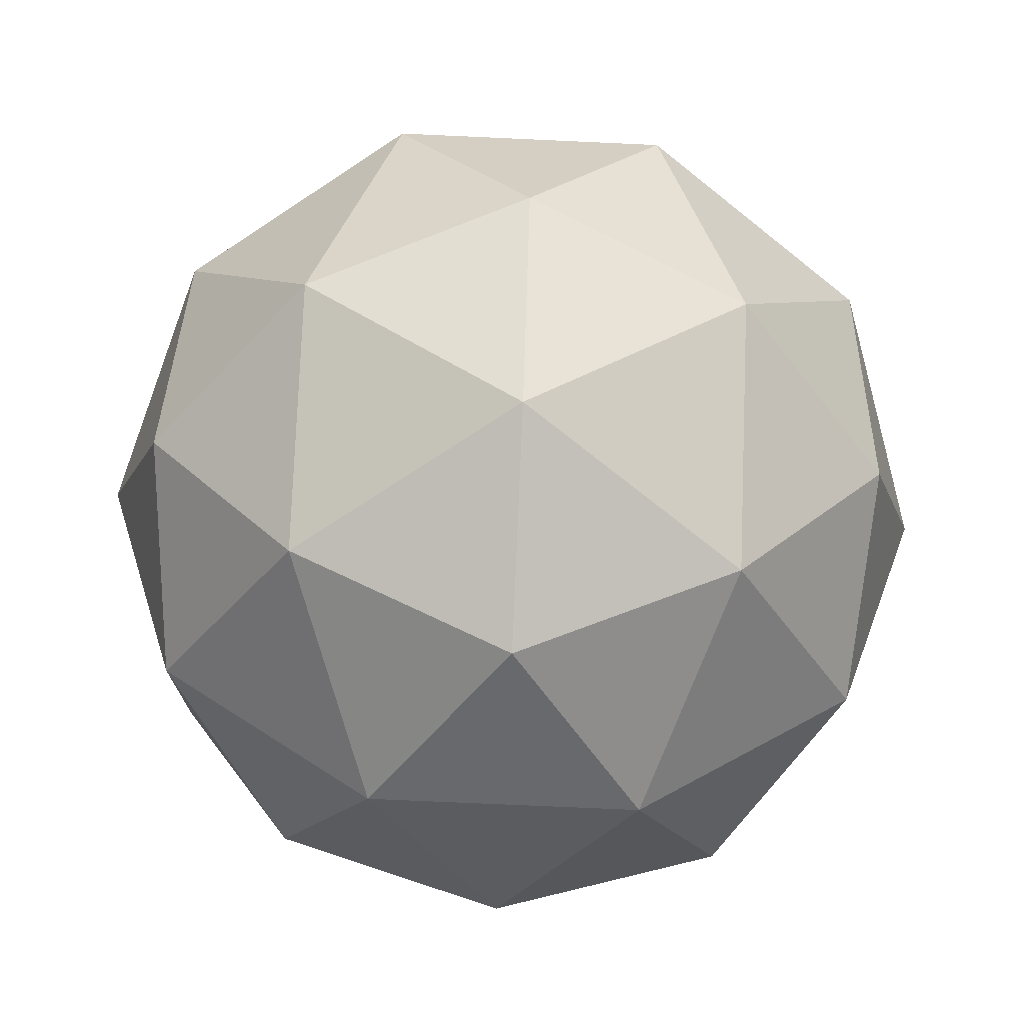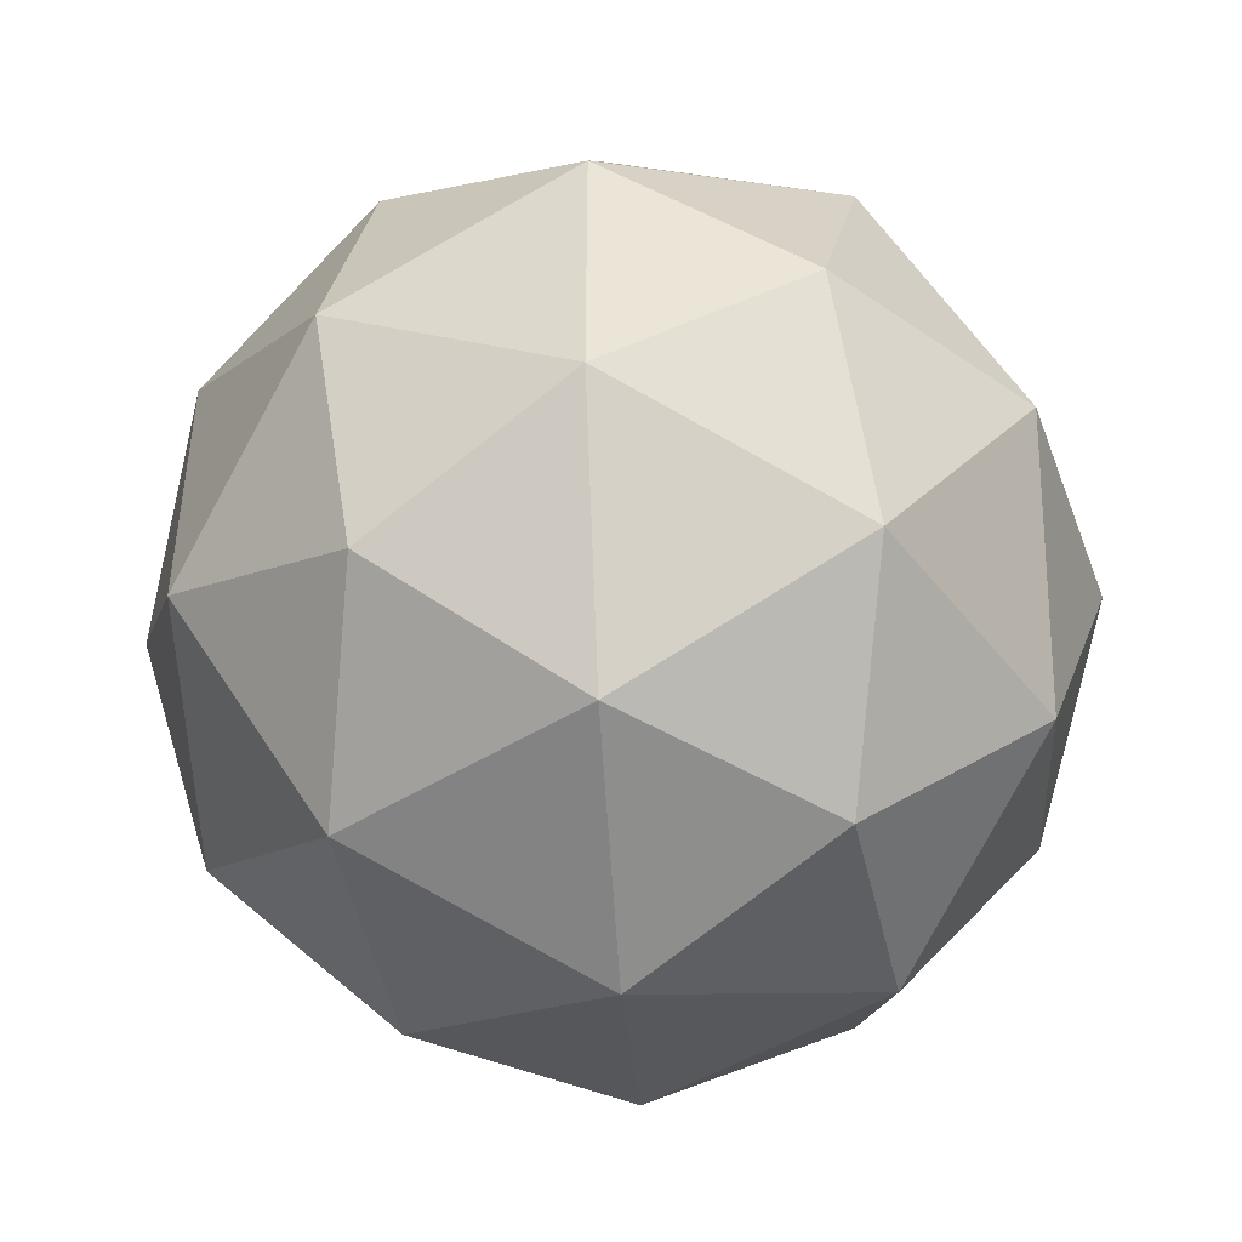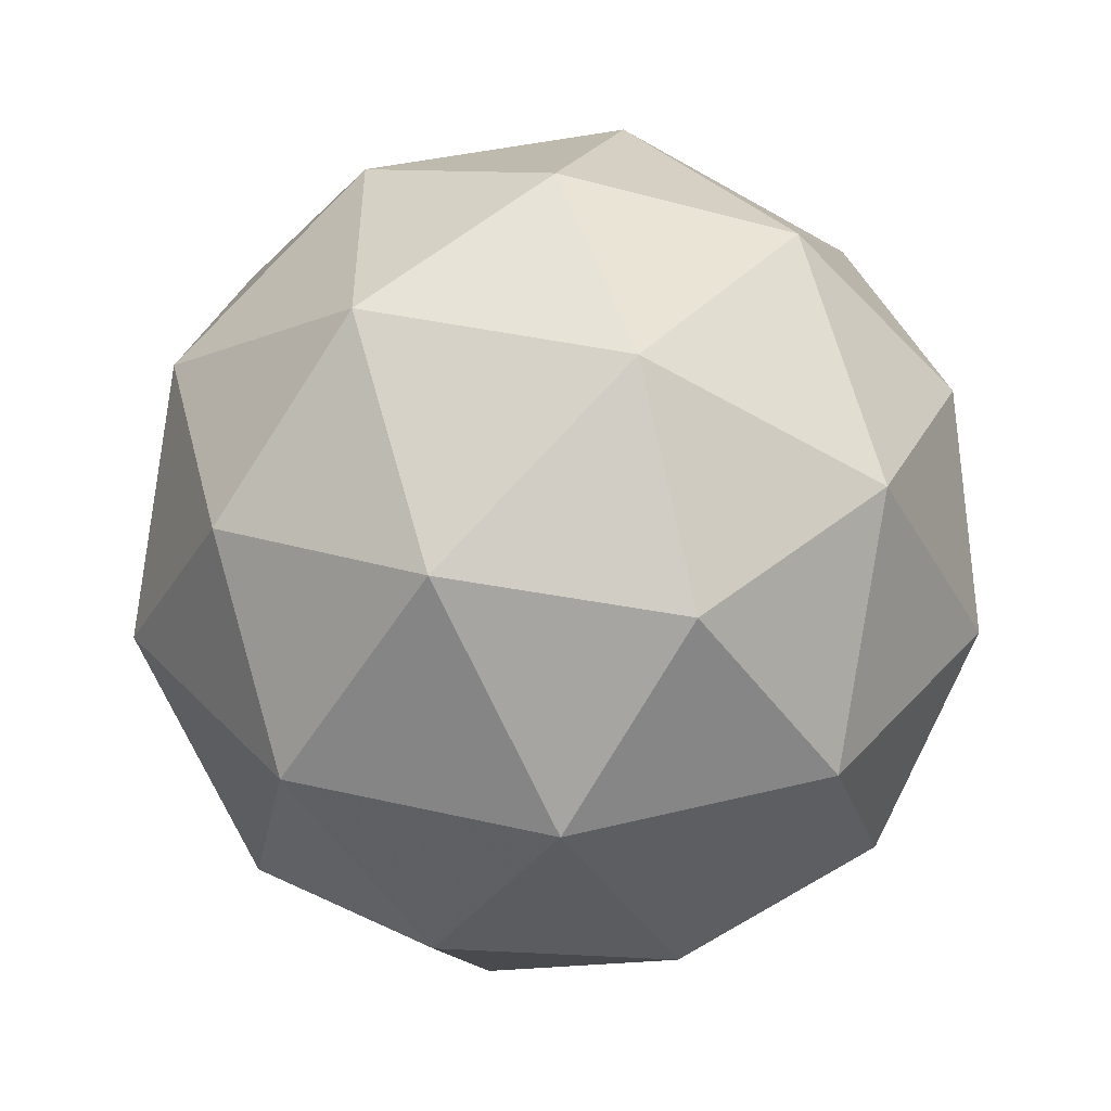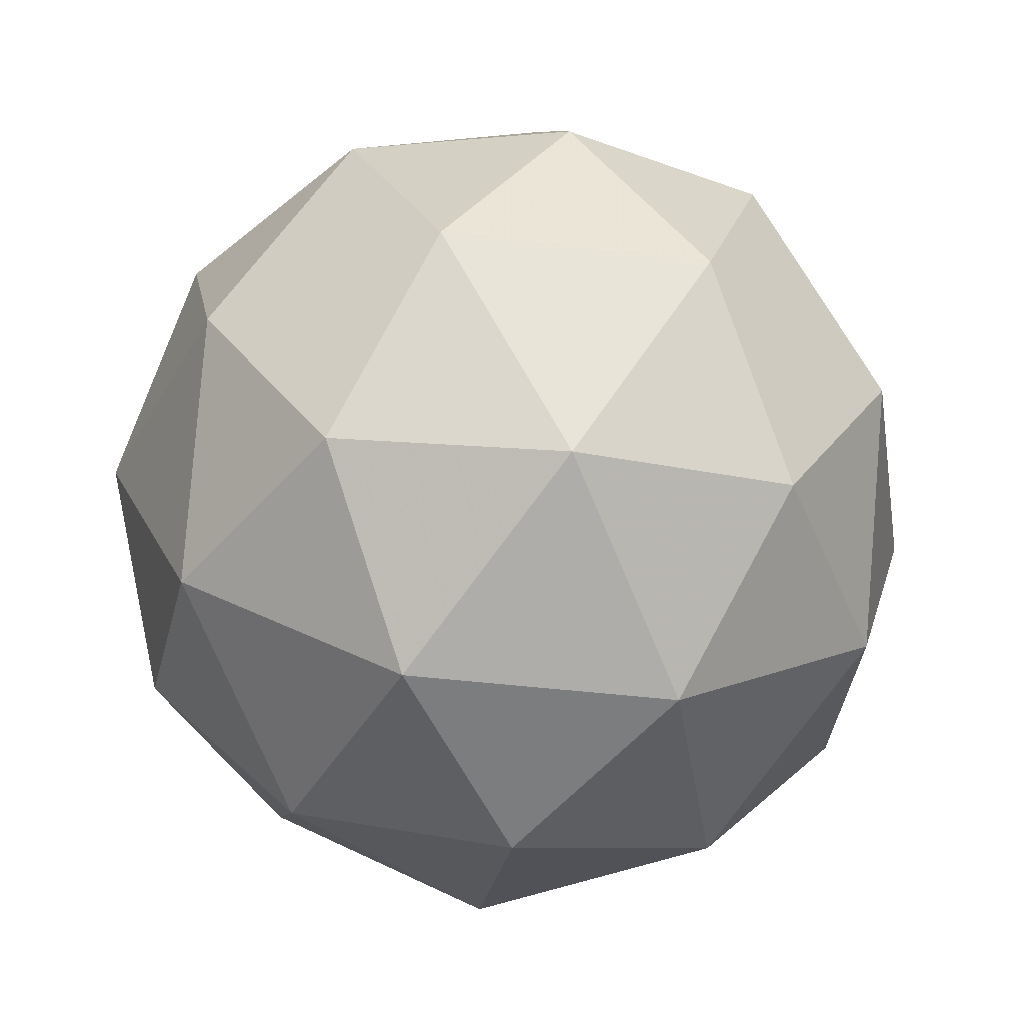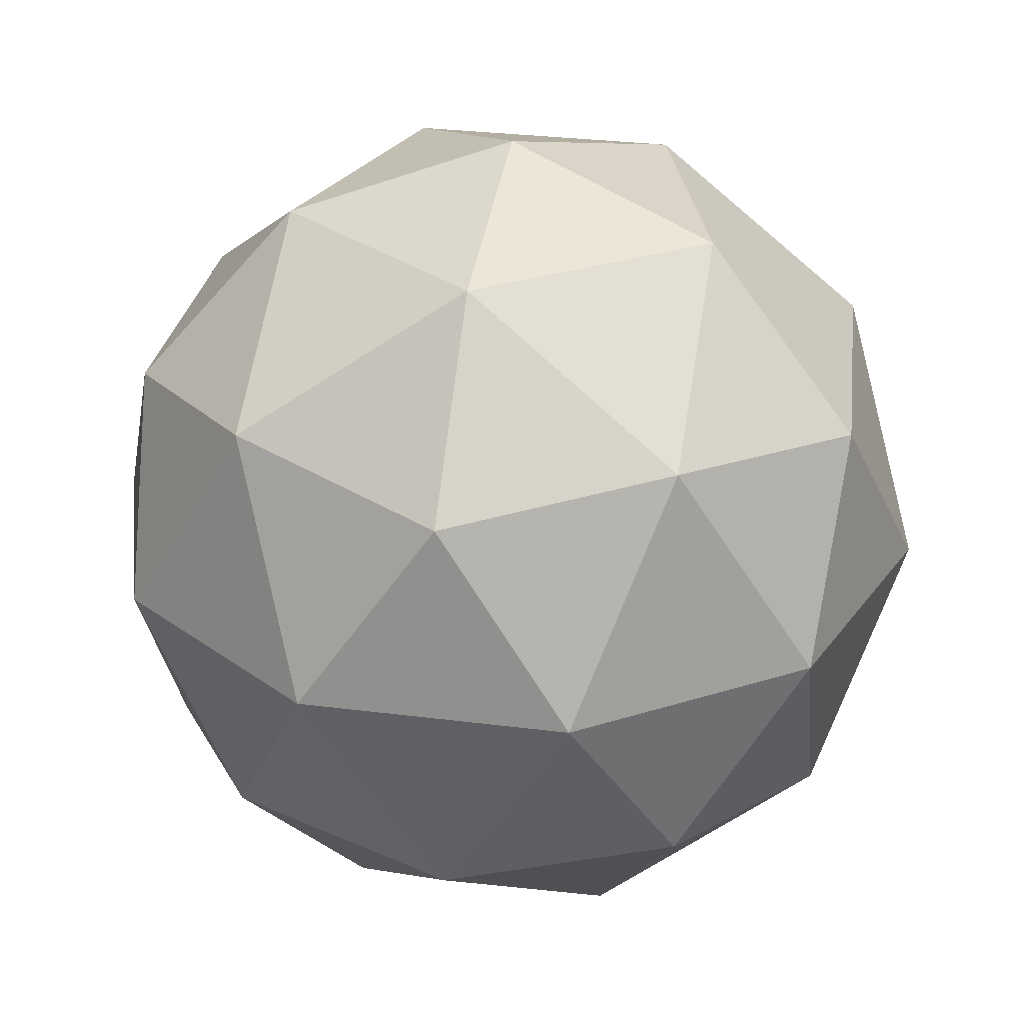
<metadata>
{"format":"obj","ext":"obj","renderer":"f3d","projection":"perspective","resolution":1024,"background":"white","views":[{"elev":-72.1,"azim":-92.6,"up":"+Y"},{"elev":-46.0,"azim":-86.1,"up":"+Z"},{"elev":35.3,"azim":-144.6,"up":"+Y"},{"elev":-39.6,"azim":9.2,"up":"+Y"},{"elev":29.4,"azim":-115.2,"up":"+Y"}]}
</metadata>
<code>
g RMER-i9-g123-s1546
v -5831 6180 269.7
v -5742 6211 334.6
v -5865 6211 374.7
v -5679 6296 380.1
v -5652 6279 269.7
v -5941 6211 269.7
v -5865 6211 164.7
v -5742 6211 204.8
v -5631 6390 334.6
v -5889 6296 448.4
v -5776 6279 439.6
v -5831 6390 479.7
v -6019 6296 269.7
v -5975 6279 374.7
v -6031 6390 334.6
v -5889 6296 91.1
v -5975 6279 164.7
v -5954 6390 99.85
v -5679 6296 159.3
v -5776 6279 99.85
v -5708 6390 99.85
v -5708 6390 439.6
v -5954 6390 439.6
v -6031 6390 204.8
v -5831 6390 59.74
v -5631 6390 204.8
v -5773 6484 448.4
v -5686 6500 374.7
v -5797 6568 374.7
v -5983 6484 380.1
v -5886 6500 439.6
v -5920 6568 334.6
v -5983 6484 159.3
v -6010 6500 269.7
v -5920 6568 204.8
v -5773 6484 91.1
v -5886 6500 99.85
v -5797 6568 164.7
v -5643 6484 269.7
v -5686 6500 164.7
v -5721 6568 269.7
v -5831 6600 269.7
f 1 2 3
f 4 2 5
f 1 3 6
f 1 6 7
f 1 7 8
f 4 5 9
f 10 11 12
f 13 14 15
f 16 17 18
f 19 20 21
f 4 9 22
f 10 12 23
f 13 15 24
f 16 18 25
f 19 21 26
f 27 28 29
f 30 31 32
f 33 34 35
f 36 37 38
f 39 40 41
f 41 38 42
f 41 40 38
f 40 36 38
f 38 35 42
f 38 37 35
f 37 33 35
f 35 32 42
f 35 34 32
f 34 30 32
f 32 29 42
f 32 31 29
f 31 27 29
f 29 41 42
f 29 28 41
f 28 39 41
f 26 40 39
f 26 21 40
f 21 36 40
f 25 37 36
f 25 18 37
f 18 33 37
f 24 34 33
f 24 15 34
f 15 30 34
f 23 31 30
f 23 12 31
f 12 27 31
f 22 28 27
f 22 9 28
f 9 39 28
f 21 25 36
f 21 20 25
f 20 16 25
f 18 24 33
f 18 17 24
f 17 13 24
f 15 23 30
f 15 14 23
f 14 10 23
f 12 22 27
f 12 11 22
f 11 4 22
f 9 26 39
f 9 5 26
f 5 19 26
f 8 20 19
f 8 7 20
f 7 16 20
f 7 17 16
f 7 6 17
f 6 13 17
f 6 14 13
f 6 3 14
f 3 10 14
f 5 8 19
f 5 2 8
f 2 1 8
f 3 11 10
f 3 2 11
f 2 4 11
f 2 4 11

</code>
